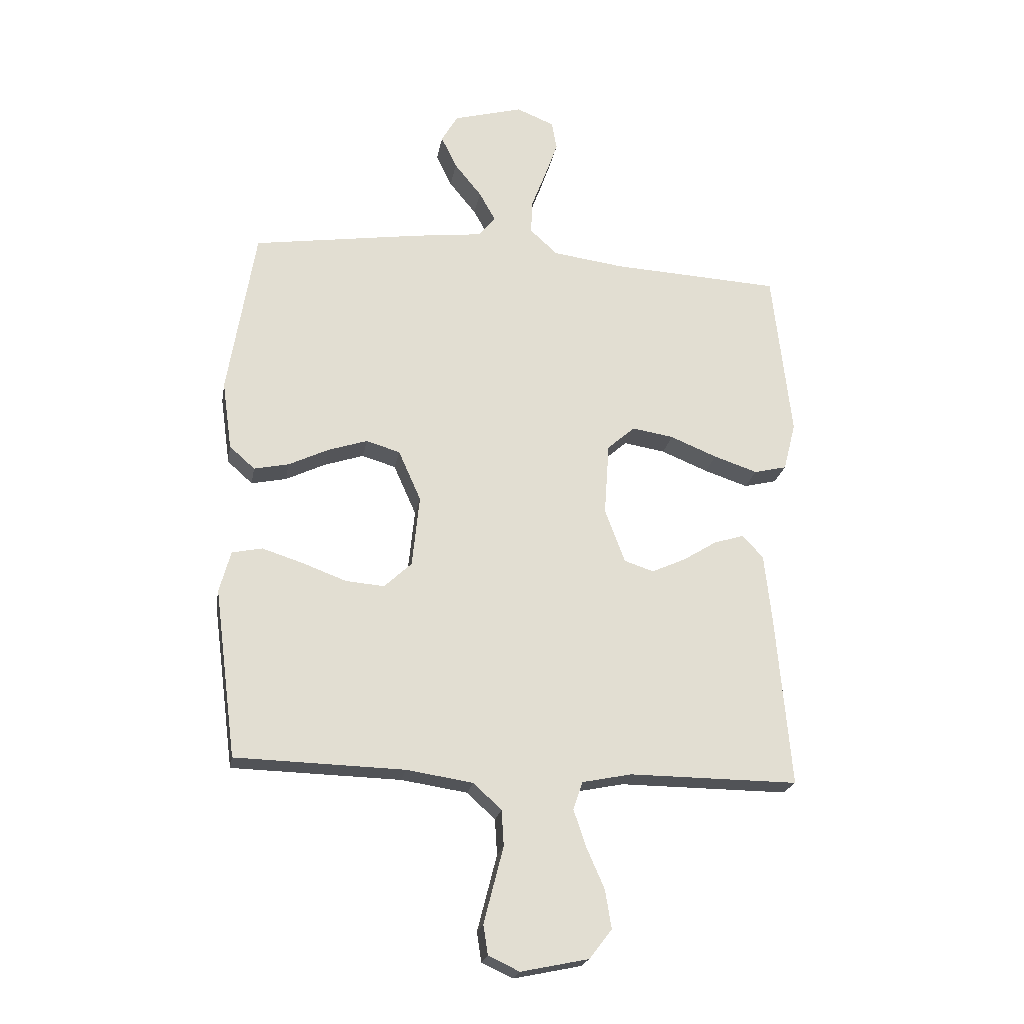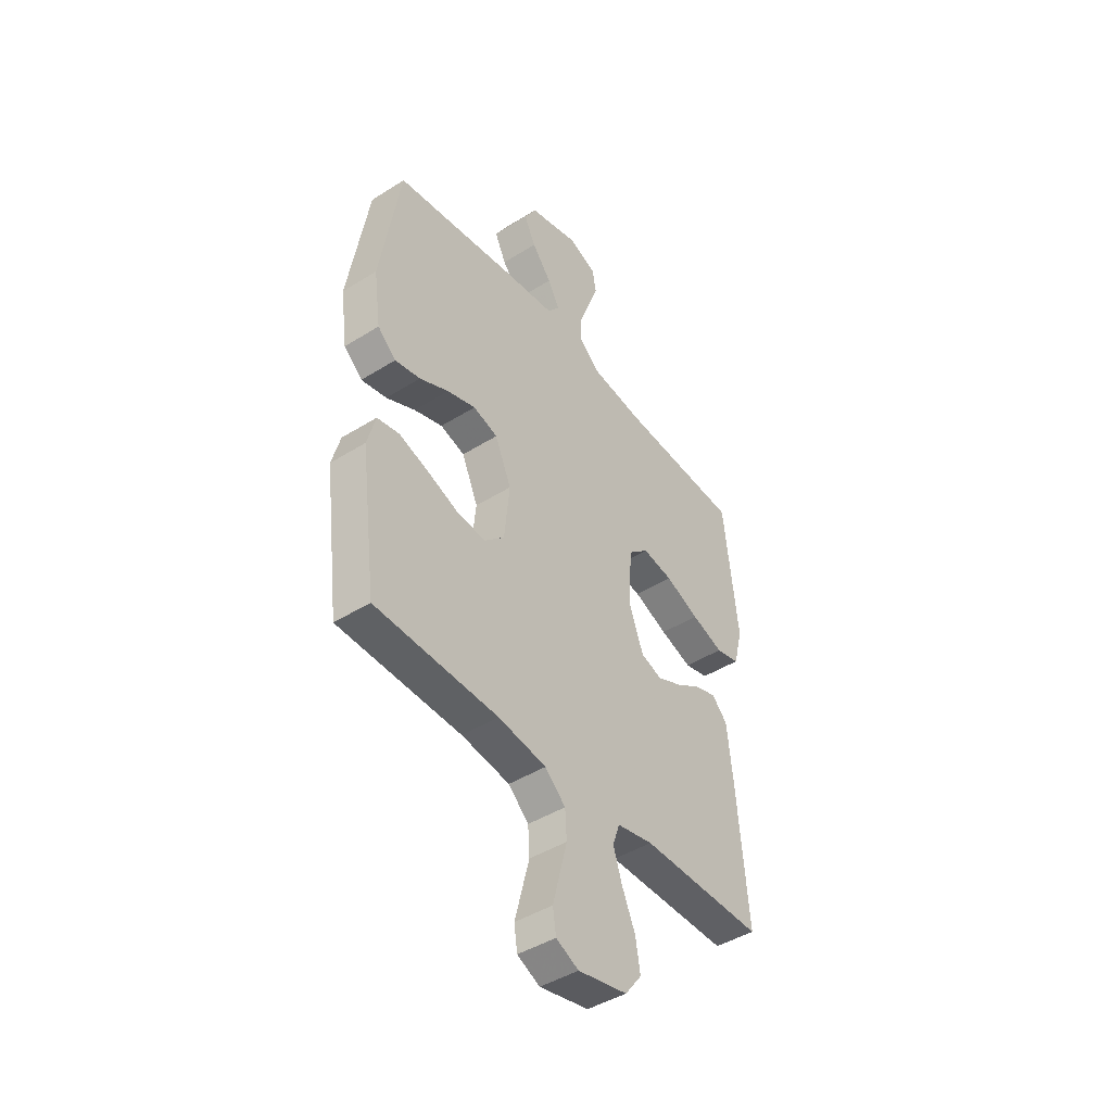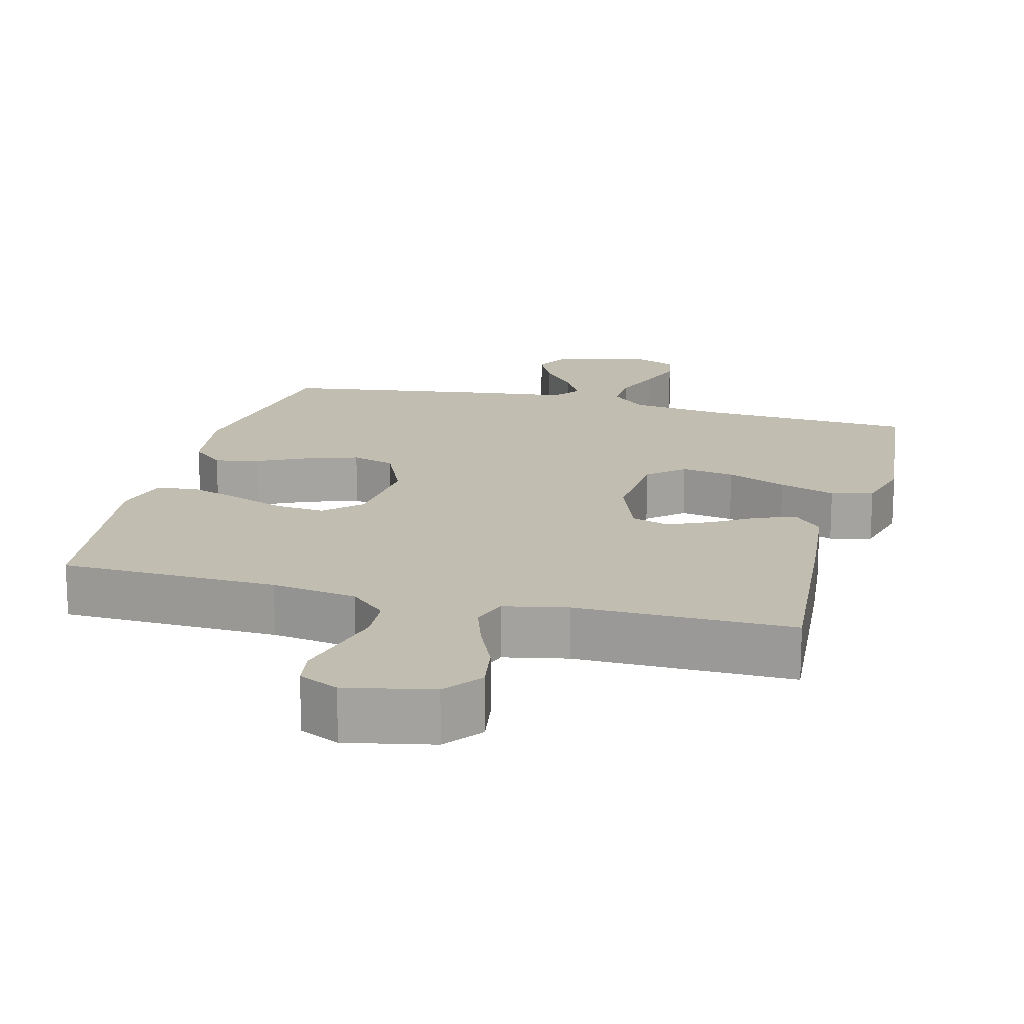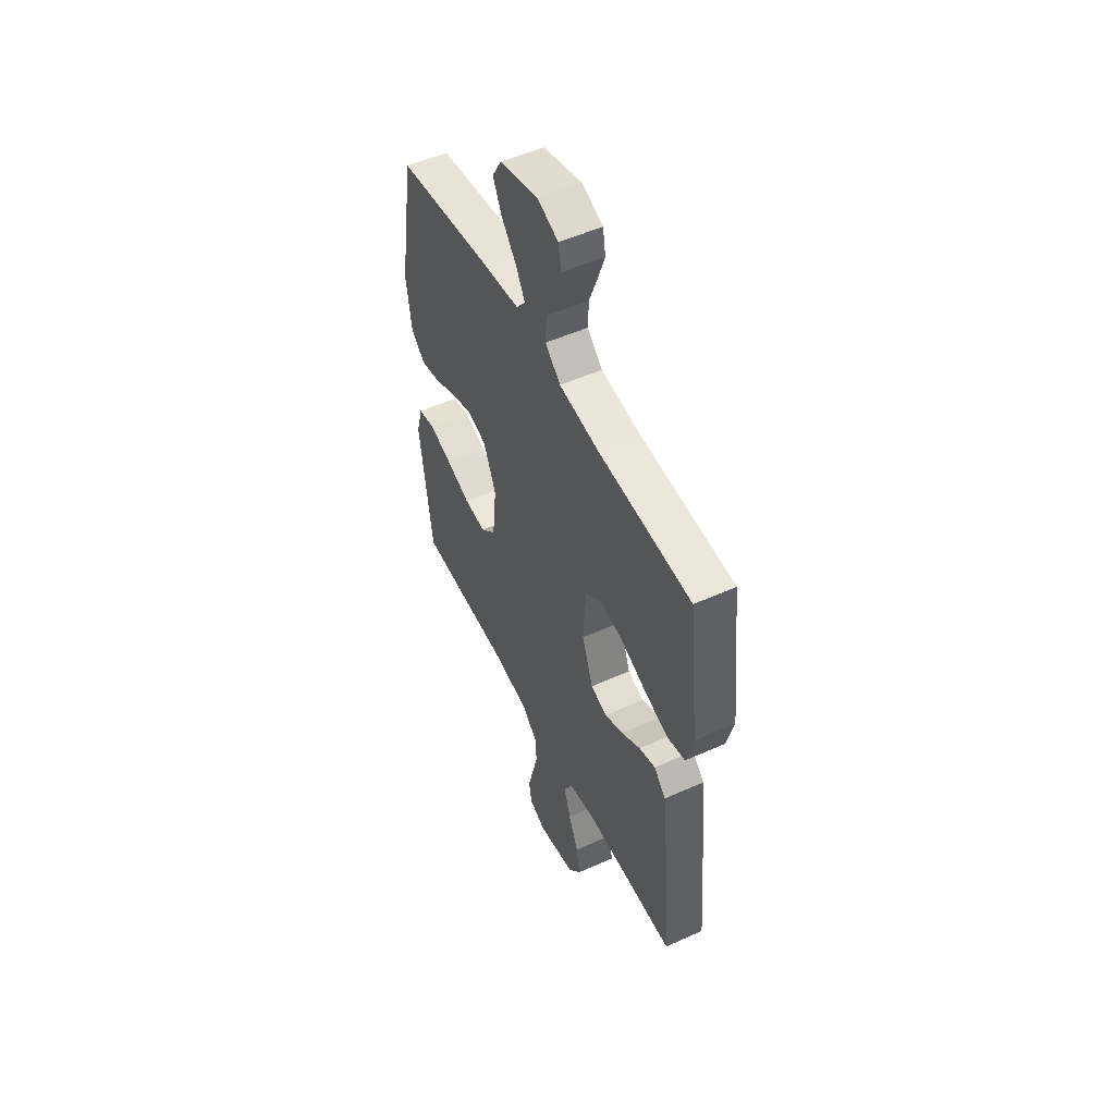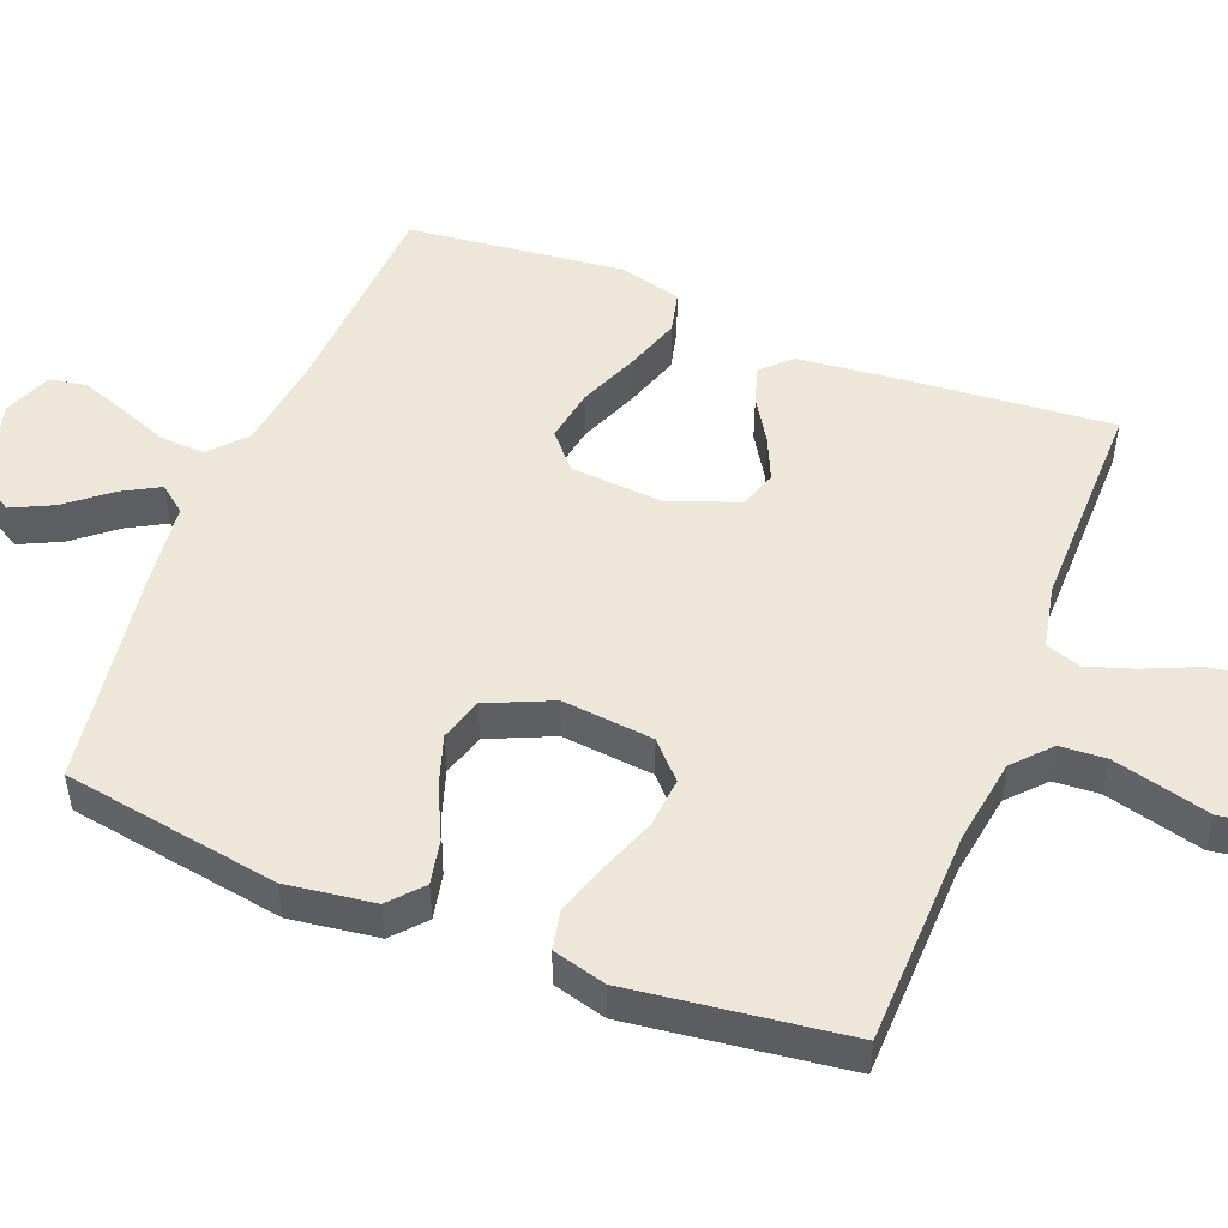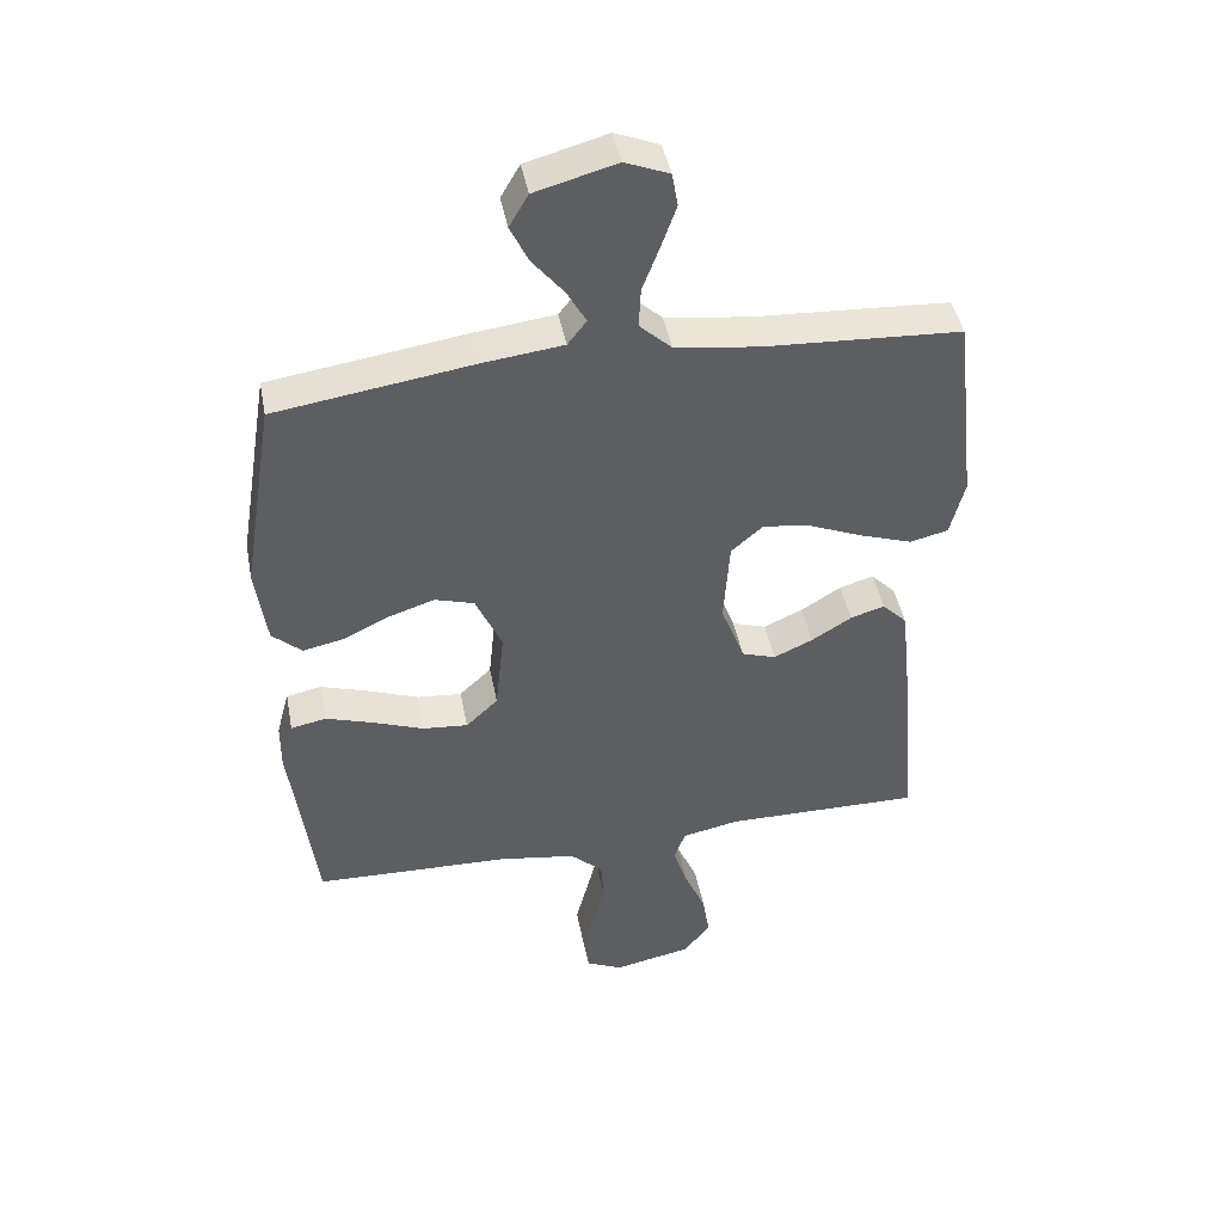
<metadata>
{"format":"obj","ext":"obj","renderer":"f3d","projection":"perspective","resolution":1024,"background":"white","views":[{"elev":-21.9,"azim":170.1,"up":"+Z"},{"elev":-44.3,"azim":126.3,"up":"+Z"},{"elev":17.0,"azim":-165.4,"up":"+Y"},{"elev":52.1,"azim":-115.9,"up":"+Z"},{"elev":50.0,"azim":111.5,"up":"+Y"},{"elev":44.1,"azim":169.3,"up":"+Z"}]}
</metadata>
<code>
v -0.5 0.07 0.5
v -0.2 0.07 0.516
v -0.073 0.07 0.533
v -0.024 0.07 0.578
v -0.027 0.07 0.639
v -0.053 0.07 0.707
v -0.076 0.07 0.772
v -0.067 0.07 0.823
v 0 0.07 0.85
v 0.124 0.07 0.816
v 0.153 0.07 0.766
v 0.125 0.07 0.708
v 0.077 0.07 0.649
v 0.048 0.07 0.597
v 0.077 0.07 0.56
v 0.2 0.07 0.545
v 0.5 0.07 0.5
v 0.549 0.07 0.2
v 0.532 0.07 0.078
v 0.487 0.07 0.038
v 0.425 0.07 0.051
v 0.354 0.07 0.085
v 0.284 0.07 0.108
v 0.224 0.07 0.09
v 0.184 0.07 0
v 0.197 0.07 -0.127
v 0.246 0.07 -0.173
v 0.315 0.07 -0.167
v 0.393 0.07 -0.138
v 0.465 0.07 -0.115
v 0.519 0.07 -0.126
v 0.539 0.07 -0.2
v 0.5 0.07 -0.5
v 0.2 0.07 -0.508
v 0.082 0.07 -0.526
v 0.032 0.07 -0.572
v 0.028 0.07 -0.635
v 0.046 0.07 -0.705
v 0.063 0.07 -0.771
v 0.055 0.07 -0.823
v 0 0.07 -0.849
v -0.12 0.07 -0.824
v -0.16 0.07 -0.772
v -0.149 0.07 -0.704
v -0.117 0.07 -0.631
v -0.095 0.07 -0.565
v -0.112 0.07 -0.516
v -0.2 0.07 -0.498
v -0.5 0.07 -0.5
v -0.474 0.07 -0.2
v -0.46 0.07 -0.071
v -0.422 0.07 -0.032
v -0.37 0.07 -0.048
v -0.309 0.07 -0.086
v -0.249 0.07 -0.113
v -0.197 0.07 -0.096
v -0.161 0.07 0
v -0.17 0.07 0.129
v -0.219 0.07 0.172
v -0.293 0.07 0.16
v -0.376 0.07 0.126
v -0.454 0.07 0.1
v -0.512 0.07 0.114
v -0.534 0.07 0.2
v -0.5 0 0.5
v -0.2 0 0.516
v -0.073 0 0.533
v -0.024 0 0.578
v -0.027 0 0.639
v -0.053 0 0.707
v -0.076 0 0.772
v -0.067 0 0.823
v 0 0 0.85
v 0.124 0 0.816
v 0.153 0 0.766
v 0.125 0 0.708
v 0.077 0 0.649
v 0.048 0 0.597
v 0.077 0 0.56
v 0.2 0 0.545
v 0.5 0 0.5
v 0.549 0 0.2
v 0.532 0 0.078
v 0.487 0 0.038
v 0.425 0 0.051
v 0.354 0 0.085
v 0.284 0 0.108
v 0.224 0 0.09
v 0.184 0 0
v 0.197 0 -0.127
v 0.246 0 -0.173
v 0.315 0 -0.167
v 0.393 0 -0.138
v 0.465 0 -0.115
v 0.519 0 -0.126
v 0.539 0 -0.2
v 0.5 0 -0.5
v 0.2 0 -0.508
v 0.082 0 -0.526
v 0.032 0 -0.572
v 0.028 0 -0.635
v 0.046 0 -0.705
v 0.063 0 -0.771
v 0.055 0 -0.823
v 0 0 -0.849
v -0.12 0 -0.824
v -0.16 0 -0.772
v -0.149 0 -0.704
v -0.117 0 -0.631
v -0.095 0 -0.565
v -0.112 0 -0.516
v -0.2 0 -0.498
v -0.5 0 -0.5
v -0.474 0 -0.2
v -0.46 0 -0.071
v -0.422 0 -0.032
v -0.37 0 -0.048
v -0.309 0 -0.086
v -0.249 0 -0.113
v -0.197 0 -0.096
v -0.161 0 0
v -0.17 0 0.129
v -0.219 0 0.172
v -0.293 0 0.16
v -0.376 0 0.126
v -0.454 0 0.1
v -0.512 0 0.114
v -0.534 0 0.2
f 63 64 1 2
f 60 61 62 63
f 60 63 2 3
f 59 60 3 4
f 58 59 4
f 57 58 4
f 51 52 53 54
f 51 54 55
f 48 49 50 51
f 47 48 51 55
f 46 47 55 56
f 42 43 44 45
f 42 45 46
f 41 42 46
f 38 39 40 41
f 37 38 41 46
f 36 37 46 56
f 31 32 33 34
f 31 34 35
f 28 29 30 31
f 28 31 35
f 27 28 35 36
f 19 20 21 22
f 19 22 23
f 18 19 23
f 15 16 17 18
f 15 18 23 24
f 10 11 12 13
f 10 13 14
f 9 10 14
f 8 9 14
f 5 6 7 8
f 5 8 14
f 4 5 14 15
f 27 36 56 57
f 26 27 57
f 25 26 57 4
f 4 15 24 25
f 66 65 128 127
f 127 126 125 124
f 67 66 127 124
f 68 67 124 123
f 68 123 122
f 68 122 121
f 118 117 116 115
f 119 118 115
f 115 114 113 112
f 119 115 112 111
f 120 119 111 110
f 109 108 107 106
f 110 109 106
f 110 106 105
f 105 104 103 102
f 110 105 102 101
f 120 110 101 100
f 98 97 96 95
f 99 98 95
f 95 94 93 92
f 99 95 92
f 100 99 92 91
f 86 85 84 83
f 87 86 83
f 87 83 82
f 82 81 80 79
f 88 87 82 79
f 77 76 75 74
f 78 77 74
f 78 74 73
f 78 73 72
f 72 71 70 69
f 78 72 69
f 79 78 69 68
f 121 120 100 91
f 121 91 90
f 68 121 90 89
f 89 88 79 68
f 1 65 66 2
f 2 66 67 3
f 3 67 68 4
f 4 68 69 5
f 5 69 70 6
f 6 70 71 7
f 7 71 72 8
f 8 72 73 9
f 9 73 74 10
f 10 74 75 11
f 11 75 76 12
f 12 76 77 13
f 13 77 78 14
f 14 78 79 15
f 15 79 80 16
f 16 80 81 17
f 17 81 82 18
f 18 82 83 19
f 19 83 84 20
f 20 84 85 21
f 21 85 86 22
f 22 86 87 23
f 23 87 88 24
f 24 88 89 25
f 25 89 90 26
f 26 90 91 27
f 27 91 92 28
f 28 92 93 29
f 29 93 94 30
f 30 94 95 31
f 31 95 96 32
f 32 96 97 33
f 33 97 98 34
f 34 98 99 35
f 35 99 100 36
f 36 100 101 37
f 37 101 102 38
f 38 102 103 39
f 39 103 104 40
f 40 104 105 41
f 41 105 106 42
f 42 106 107 43
f 43 107 108 44
f 44 108 109 45
f 45 109 110 46
f 46 110 111 47
f 47 111 112 48
f 48 112 113 49
f 49 113 114 50
f 50 114 115 51
f 51 115 116 52
f 52 116 117 53
f 53 117 118 54
f 54 118 119 55
f 55 119 120 56
f 56 120 121 57
f 57 121 122 58
f 58 122 123 59
f 59 123 124 60
f 60 124 125 61
f 61 125 126 62
f 62 126 127 63
f 63 127 128 64
f 64 128 65 1

</code>
